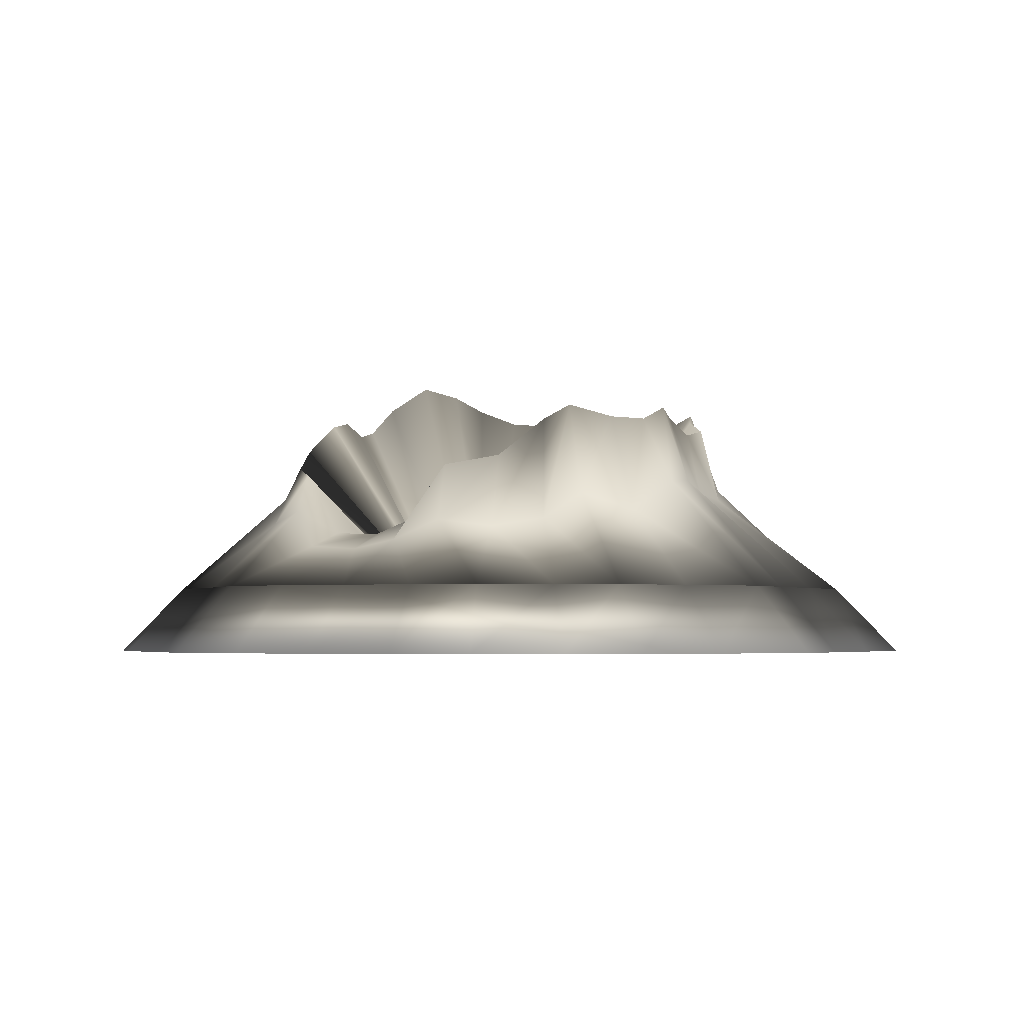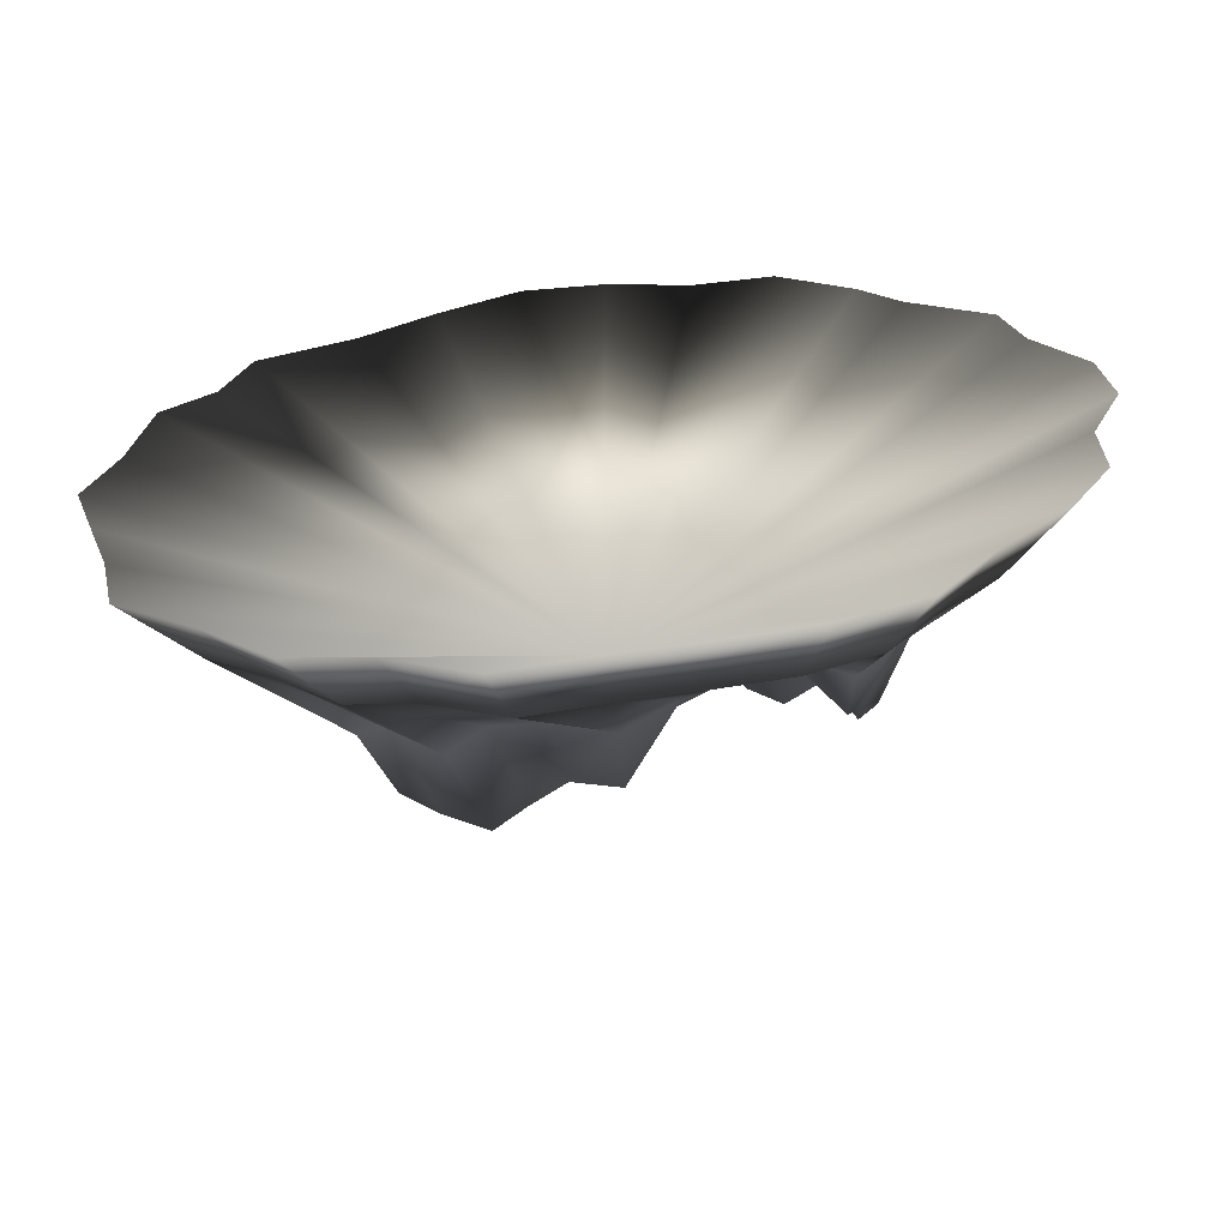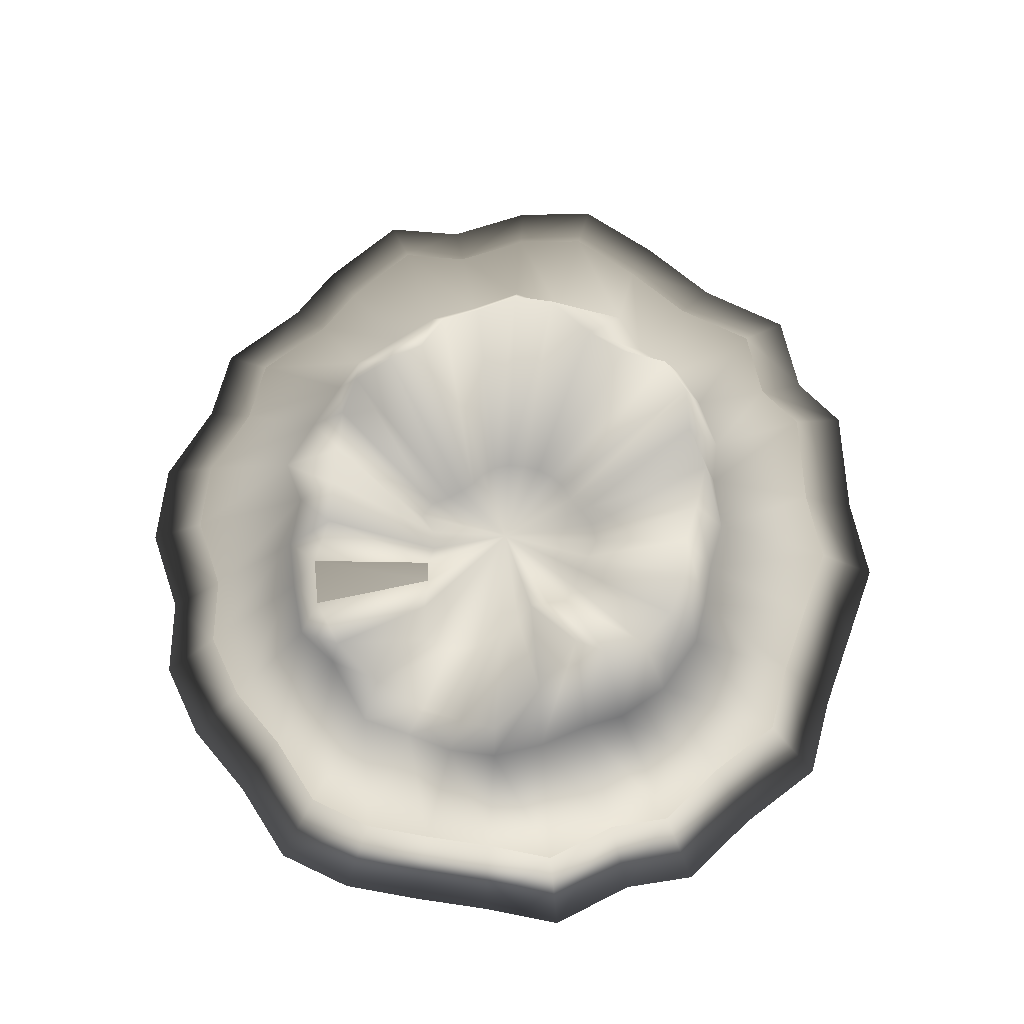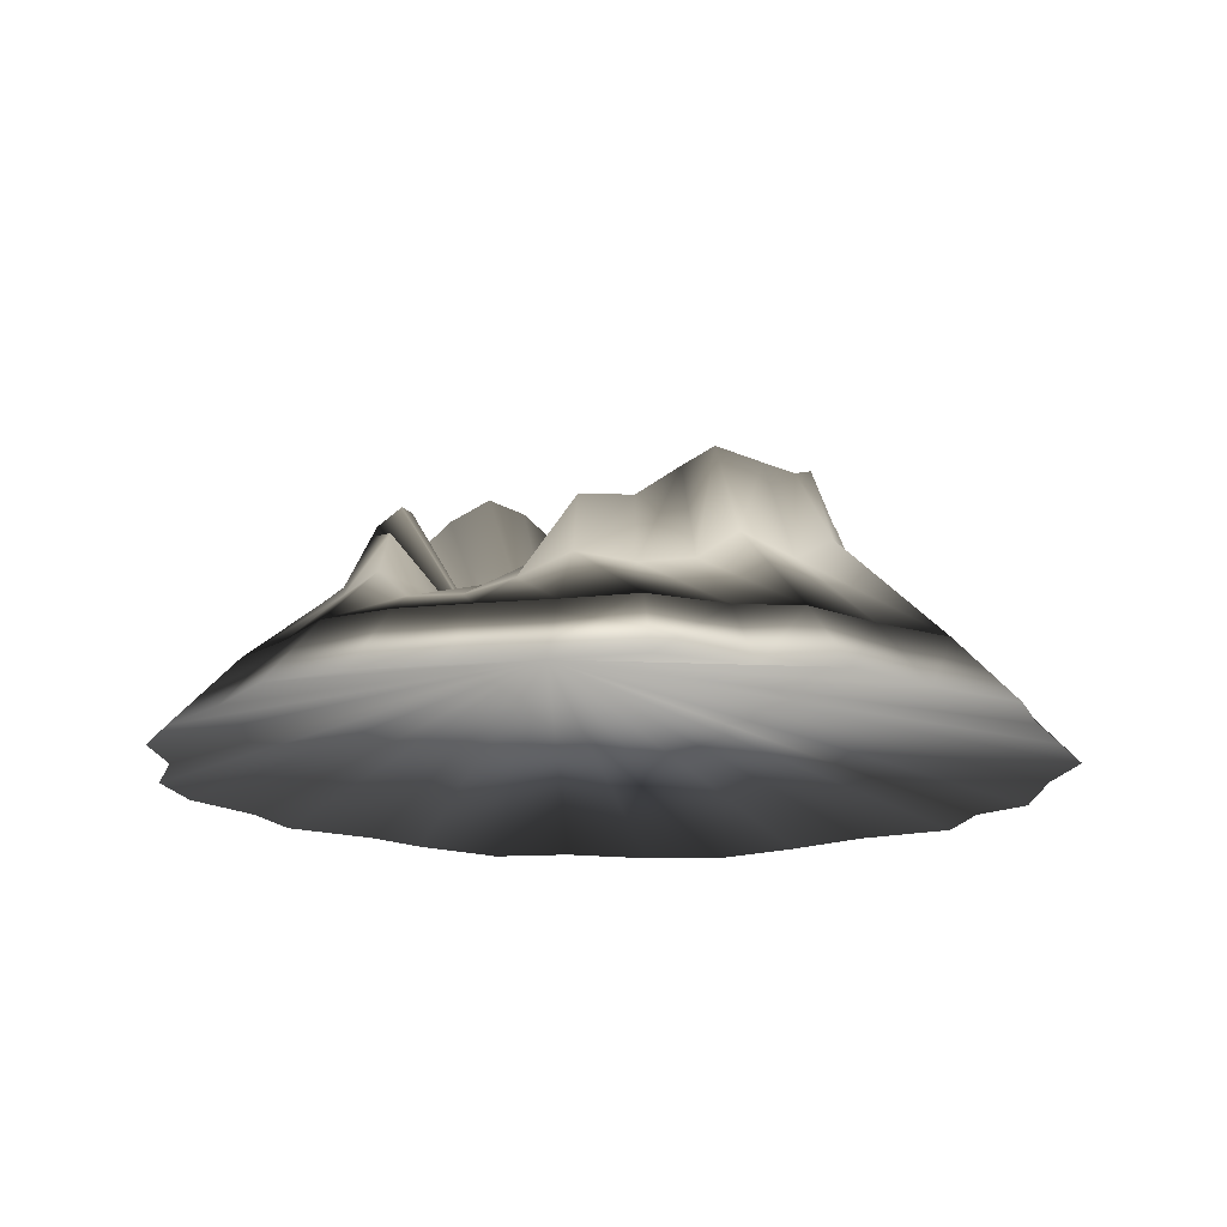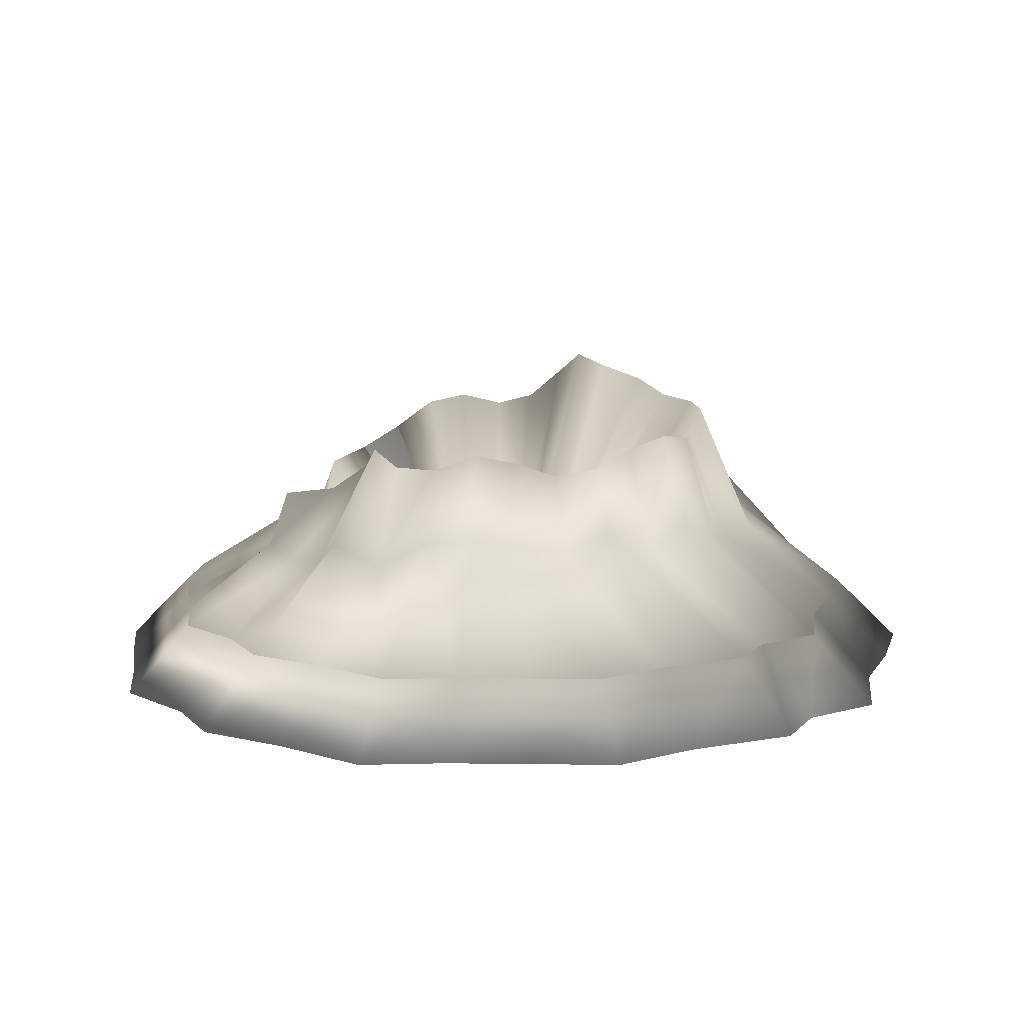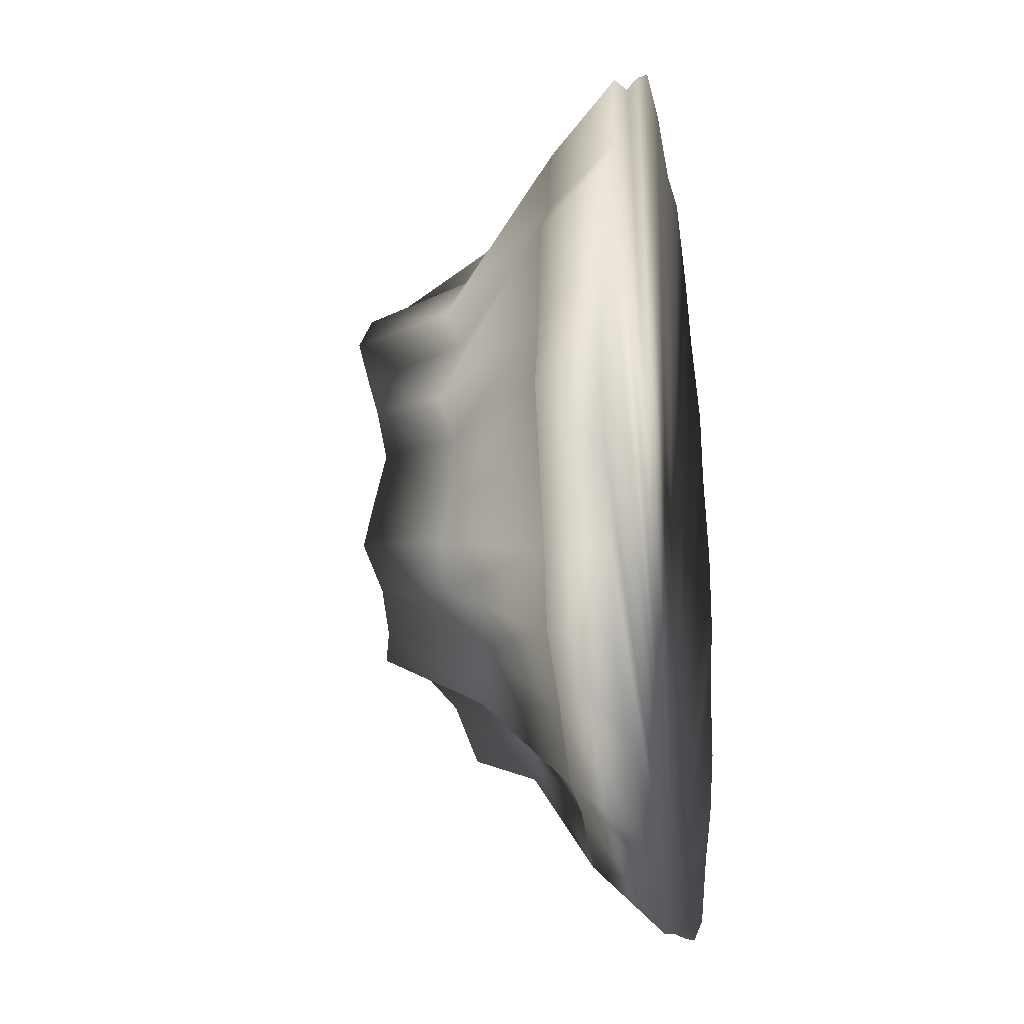
<metadata>
{"format":"obj","ext":"obj","renderer":"f3d","projection":"perspective","resolution":1024,"background":"white","views":[{"elev":-3.1,"azim":-165.5,"up":"+Y"},{"elev":-66.5,"azim":5.9,"up":"+Z"},{"elev":73.6,"azim":-177.1,"up":"+Y"},{"elev":-15.6,"azim":-174.2,"up":"+Y"},{"elev":12.6,"azim":-105.1,"up":"+Y"},{"elev":-18.6,"azim":-79.3,"up":"+Z"}]}
</metadata>
<code>
o Cone
v 0.001751 -0.05183 -3.851
v 0.7574 -0.05183 -3.779
v 1.484 -0.05183 -3.685
v 2.181 -0.05183 -3.399
v 2.671 -0.05183 -2.716
v 3.222 -0.05183 -2.129
v 3.58 -0.05183 -1.46
v 3.581 -0.05183 -0.7329
v 3.875 -0.05183 0.02281
v 3.801 -0.05183 0.7785
v 3.381 -0.05183 1.505
v 3.222 -0.05183 2.175
v 2.513 -0.05183 2.762
v 2.154 -0.05183 3.244
v 1.484 -0.05183 3.845
v 0.7574 -0.05183 3.822
v 0.00175 -0.05183 4.106
v -0.7539 -0.05183 4.154
v -1.481 -0.05183 3.734
v -2.15 -0.05183 3.244
v -2.995 -0.05183 2.896
v -3.219 -0.05183 2.175
v -3.667 -0.05183 1.78
v -0.001084 0.1091 0.02372
v -3.797 -0.05183 0.7785
v -4.024 -0.05183 0.02281
v -3.797 -0.05183 -0.7329
v -3.577 -0.05183 -1.46
v -3.42 -0.05183 -2.216
v -2.737 -0.05183 -2.788
v -2.15 -0.05183 -3.408
v -1.481 -0.05183 -3.548
v -0.7539 -0.05183 -3.961
v -2.357 1.881 0.4924
v 2.042 1.954 -0.4181
v -1.701 1.879 -1.676
v 0.8292 2.347 2.028
v 0.4132 0.708 -2.472
v -1.327 1.919 1.903
v 1.9 1.263 -1.726
v -2.149 1.951 -0.4381
v 1.989 1.911 0.4895
v -2.152 2.029 0.9148
v -0.9178 1.867 -1.692
v -0.001084 2.173 2.43
v -2.085 2.155 1.355
v 2.21 1.621 -0.8214
v -1.999 1.881 -1.311
v 1.819 2.308 1.24
v 1.064 2.496 1.627
v -0.02692 1.295 -2.654
v -0.9162 1.987 2.084
v 1.44 0.5792 -1.999
v -2.272 1.798 0.02372
v 2.017 2.035 0.02372
v -1.255 2.009 -1.833
v 0.4372 2.193 2.227
v -1.827 2.088 1.721
v 2.166 1.378 -1.274
v -2.144 2.048 -0.8638
v 1.98 1.996 0.9211
v 1.416 2.598 1.403
v -0.5185 1.427 -2.185
v 0.8703 0.5456 -2.323
v -0.4431 2.154 2.395
v 0.6162 0.03947 -1.467
v 0.9324 0.0934 -0.6
v -1.148 0.07563 0.02372
v 0.7315 0.05652 0.5132
v -0.3654 0.08825 -0.8559
v -0.5502 0.05982 0.8455
v -1.083 0.0792 0.2389
v -0.1877 0.06741 0.9617
v -0.948 0.09404 -0.3685
v 0.9052 0.1212 0.02372
v 0.4493 0.07785 0.6978
v -0.001084 0.06932 0.9726
v 0.9593 0.09722 -0.9366
v 0.886 0.07845 -0.1741
v 0.9439 0.05088 0.4152
v -0.5817 0.2287 -0.8452
v -0.7995 0.07447 0.5572
v -1.05 0.08541 -0.1848
v -0.8042 0.1249 -0.7794
v -0.001084 0.1138 -1.231
v 0.5866 0.03964 0.6114
v 0.1796 0.04741 0.9323
v -0.3741 0.08997 0.9242
v 0.952 0.09851 -0.371
v 1.062 0.07446 0.2351
v 0.333 0.07215 0.8304
v -0.2163 0.03834 -1.058
v -0.7026 0.0742 0.7252
v 0.9268 0.08842 -1.365
v -0.9005 0.04877 -0.5773
v -0.9421 0.06982 0.4135
v 0.2824 0.04529 -1.401
v -2.513 1.195 0.5392
v 2.574 1.118 -0.4892
v -2.006 0.8159 -1.981
v 1.028 1.105 2.508
v 0.5208 0.4662 -2.794
v -1.572 0.8364 2.327
v 1.982 0.8434 -1.862
v -2.515 1.064 -0.5056
v 2.717 0.9281 0.5652
v -2.558 0.9524 1.082
v -1.106 0.7025 -2.464
v -0.001872 1.37 2.788
v -2.313 1.19 1.533
v 2.511 0.9388 -0.9672
v -0.01523 0.6792 -2.871
v 2.093 1.445 1.423
v 1.466 1.051 2.224
v -1.305 0.8653 2.733
v 1.583 0.4155 -2.463
v -2.358 1.146 -1.46
v -2.641 1.013 0.02316
v 2.476 1.28 0.02316
v -1.51 0.9763 -2.375
v 0.5351 0.98 2.723
v -2.05 0.9464 2.014
v 2.399 0.7137 -1.49
v -2.451 1.183 -0.9913
v 2.418 1.039 1.065
v 1.926 0.9567 1.937
v -0.5769 0.6092 -2.702
v 1.04 0.3749 -2.609
v -0.5314 1.056 2.758
v 0.001751 -0.05183 -3.851
v 0.7574 -0.05183 -3.779
v 1.484 -0.05183 -3.685
v 2.181 -0.05183 -3.399
v 2.671 -0.05183 -2.716
v 3.222 -0.05183 -2.129
v 3.58 -0.05183 -1.46
v 3.581 -0.05183 -0.7329
v 3.875 -0.05183 0.02281
v 3.801 -0.05183 0.7785
v 3.381 -0.05183 1.505
v 3.222 -0.05183 2.175
v 2.513 -0.05183 2.762
v 2.154 -0.05183 3.244
v 1.484 -0.05183 3.845
v 0.7574 -0.05183 3.822
v 0.00175 -0.05183 4.106
v -0.7539 -0.05183 4.154
v -1.481 -0.05183 3.734
v -2.15 -0.05183 3.244
v -2.995 -0.05183 2.896
v -3.219 -0.05183 2.175
v -3.667 -0.05183 1.78
v -3.797 -0.05183 0.7785
v -4.024 -0.05183 0.02281
v -3.797 -0.05183 -0.7329
v -3.577 -0.05183 -1.46
v -3.42 -0.05183 -2.216
v -2.737 -0.05183 -2.788
v -2.15 -0.05183 -3.408
v -1.481 -0.05183 -3.548
v -0.7539 -0.05183 -3.961
v 0.009414 -0.774 -4.536
v 0.8983 -0.774 -4.451
v 1.753 -0.774 -4.341
v 2.573 -0.774 -4.004
v 3.149 -0.774 -3.201
v 3.798 -0.774 -2.511
v 4.219 -0.774 -1.723
v 4.219 -0.774 -0.8685
v 4.566 -0.774 0.02035
v 4.478 -0.774 0.9092
v 3.985 -0.774 1.764
v 3.798 -0.774 2.552
v 2.963 -0.774 3.242
v 2.541 -0.774 3.809
v 1.753 -0.774 4.516
v 0.8983 -0.774 4.489
v 0.009412 -0.774 4.823
v -0.8795 -0.774 4.879
v -1.734 -0.774 4.385
v -2.522 -0.774 3.809
v -3.516 -0.774 3.4
v -3.779 -0.774 2.552
v -4.306 -0.774 2.087
v -4.459 -0.774 0.9092
v -4.726 -0.774 0.02035
v -4.459 -0.774 -0.8685
v -4.2 -0.774 -1.723
v -4.016 -0.774 -2.613
v -3.212 -0.774 -3.286
v -2.522 -0.774 -4.015
v -1.734 -0.774 -4.179
v -0.8795 -0.774 -4.665
v 0.952 0.09851 -0.371
v 2.21 1.621 -0.8214
v 0.9324 0.0934 -0.6
v 2.166 1.378 -1.274
f 1 112 102 2
f 2 102 128 3
f 3 128 116 4
f 4 116 104 5
f 5 104 123 6
f 6 123 111 7
f 7 111 99 8
f 8 99 119 9
f 9 119 106 10
f 10 106 125 11
f 11 125 113 12
f 12 113 126 13
f 13 126 114 14
f 14 114 101 15
f 15 101 121 16
f 16 121 109 17
f 17 109 129 18
f 18 129 115 19
f 19 115 103 20
f 20 103 122 21
f 21 122 110 22
f 22 110 107 23
f 23 107 98 25
f 25 98 118 26
f 26 118 105 27
f 27 105 124 28
f 28 124 117 29
f 29 117 100 30
f 30 100 120 31
f 31 120 108 32
f 32 108 127 33
f 33 127 112 1
f 16 17 146 145
f 50 62 86 76
f 39 52 88 71
f 41 54 68 83
f 63 44 70 92
f 89 47 195 194
f 62 49 69 86
f 52 65 73 88
f 54 34 72 68
f 44 56 81 70
f 59 40 78 67
f 49 61 80 69
f 65 45 77 73
f 34 43 96 72
f 56 36 84 81
f 40 53 94 78
f 61 42 90 80
f 45 57 87 77
f 43 46 82 96
f 36 48 95 84
f 53 64 66 94
f 42 55 75 90
f 57 37 91 87
f 46 58 93 82
f 48 60 74 95
f 64 38 97 66
f 55 35 79 75
f 37 50 76 91
f 58 39 71 93
f 60 41 83 74
f 51 63 92 85
f 38 51 85 97
f 35 47 89 79
f 83 68 24
f 70 81 24
f 78 94 24
f 90 75 24
f 91 76 24
f 71 88 24
f 68 72 24
f 81 84 24
f 94 66 24
f 75 79 24
f 79 89 24
f 76 86 24
f 88 73 24
f 72 96 24
f 84 95 24
f 66 97 24
f 97 85 24
f 86 69 24
f 73 77 24
f 96 82 24
f 95 74 24
f 85 92 24
f 89 67 24
f 69 80 24
f 77 87 24
f 82 93 24
f 74 83 24
f 92 70 24
f 67 78 24
f 80 90 24
f 87 91 24
f 93 71 24
f 116 128 64 53
f 106 119 55 42
f 121 101 37 57
f 110 122 58 46
f 117 124 60 48
f 128 102 38 64
f 119 99 35 55
f 101 114 50 37
f 122 103 39 58
f 124 105 41 60
f 112 127 63 51
f 102 112 51 38
f 99 111 47 35
f 114 126 62 50
f 103 115 52 39
f 105 118 54 41
f 127 108 44 63
f 111 123 59 47
f 126 113 49 62
f 115 129 65 52
f 118 98 34 54
f 108 120 56 44
f 123 104 40 59
f 113 125 61 49
f 129 109 45 65
f 98 107 43 34
f 120 100 36 56
f 104 116 53 40
f 125 106 42 61
f 109 121 57 45
f 107 110 46 43
f 100 117 48 36
f 146 147 179 178
f 30 31 159 158
f 3 4 133 132
f 10 11 140 139
f 23 25 153 152
f 17 18 147 146
f 31 32 160 159
f 4 5 134 133
f 11 12 141 140
f 25 26 154 153
f 18 19 148 147
f 32 33 161 160
f 5 6 135 134
f 33 1 130 161
f 12 13 142 141
f 26 27 155 154
f 19 20 149 148
f 6 7 136 135
f 13 14 143 142
f 27 28 156 155
f 20 21 150 149
f 7 8 137 136
f 1 2 131 130
f 14 15 144 143
f 28 29 157 156
f 21 22 151 150
f 8 9 138 137
f 15 16 145 144
f 29 30 158 157
f 22 23 152 151
f 2 3 132 131
f 9 10 139 138
f 162 163 164 165 166 167 168 169 170 171 172 173 174 175 176 177 178 179 180 181 182 183 184 185 186 187 188 189 190 191 192 193
f 133 134 166 165
f 160 161 193 192
f 147 148 180 179
f 134 135 167 166
f 161 130 162 193
f 148 149 181 180
f 135 136 168 167
f 149 150 182 181
f 136 137 169 168
f 150 151 183 182
f 137 138 170 169
f 151 152 184 183
f 138 139 171 170
f 152 153 185 184
f 139 140 172 171
f 153 154 186 185
f 140 141 173 172
f 154 155 187 186
f 141 142 174 173
f 155 156 188 187
f 142 143 175 174
f 156 157 189 188
f 143 144 176 175
f 130 131 163 162
f 157 158 190 189
f 144 145 177 176
f 131 132 164 163
f 158 159 191 190
f 145 146 178 177
f 132 133 165 164
f 159 160 192 191
f 195 197 196 194
f 59 67 196 197
f 47 59 197 195
f 67 89 194 196

</code>
